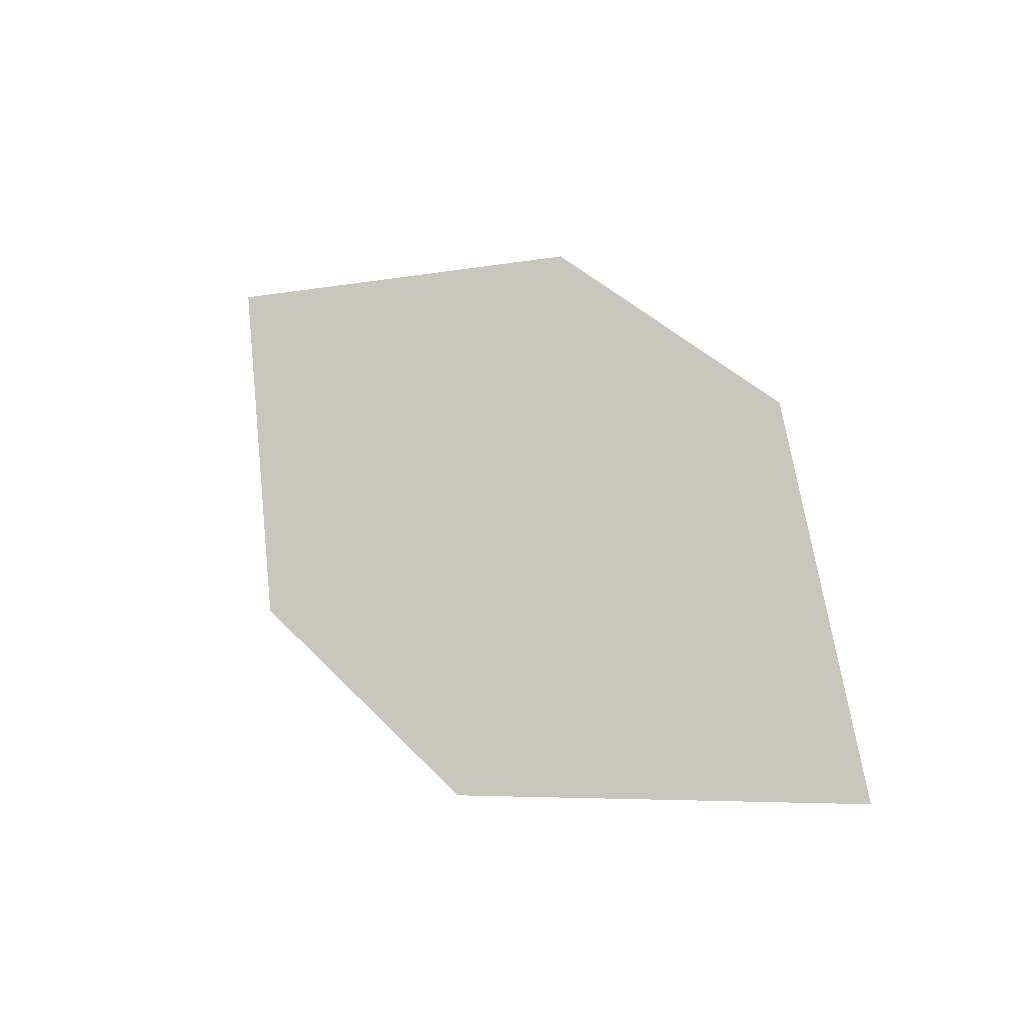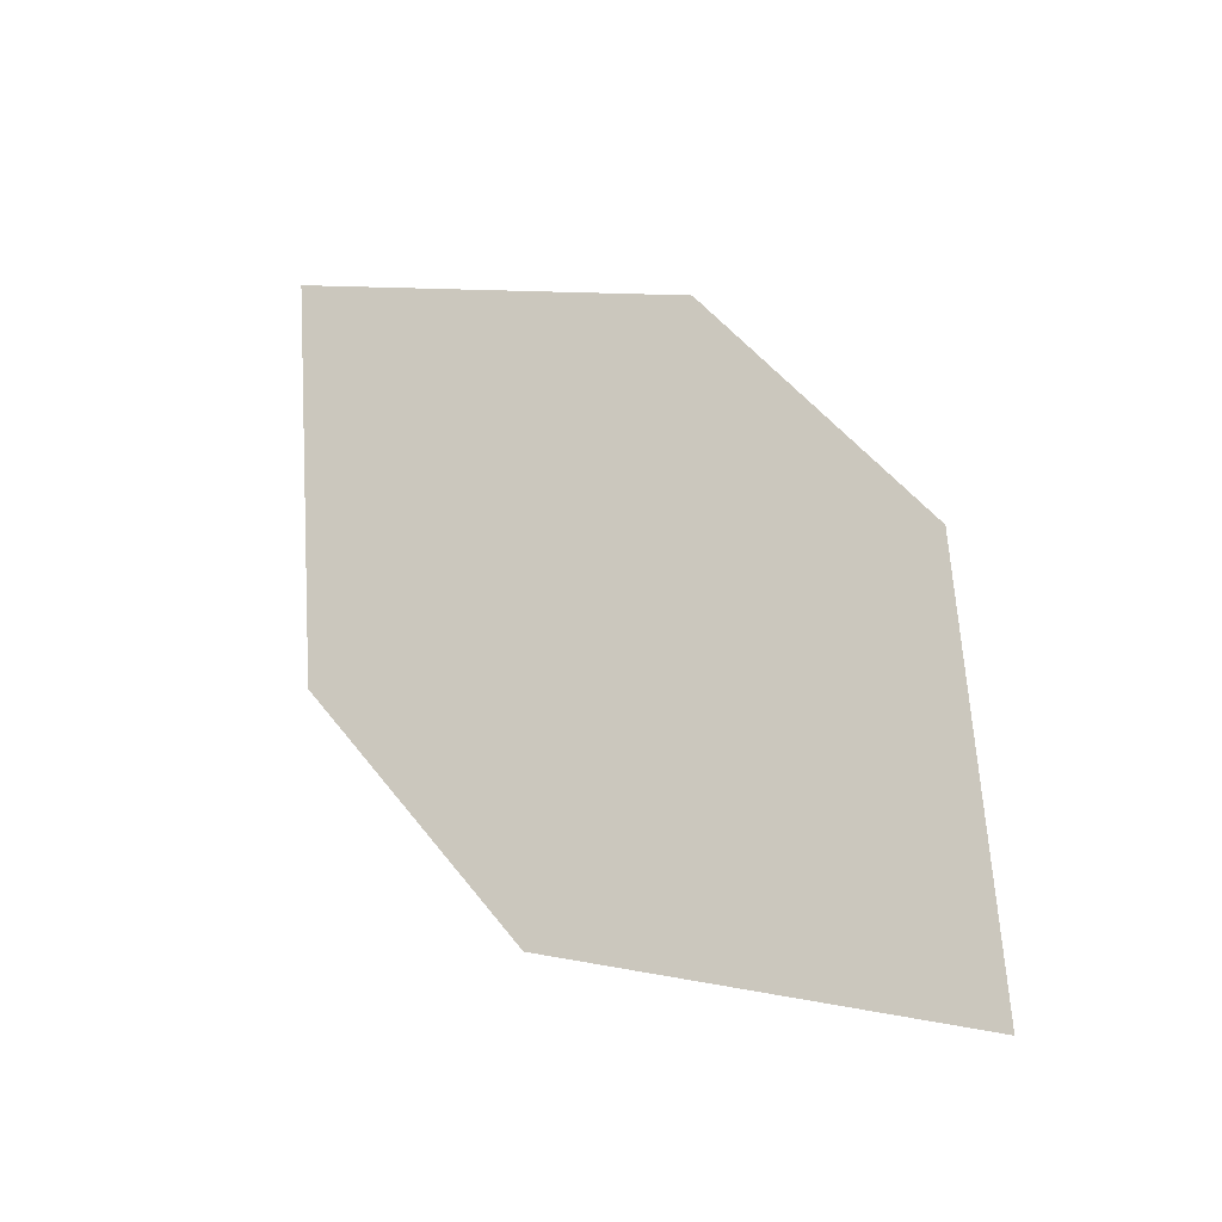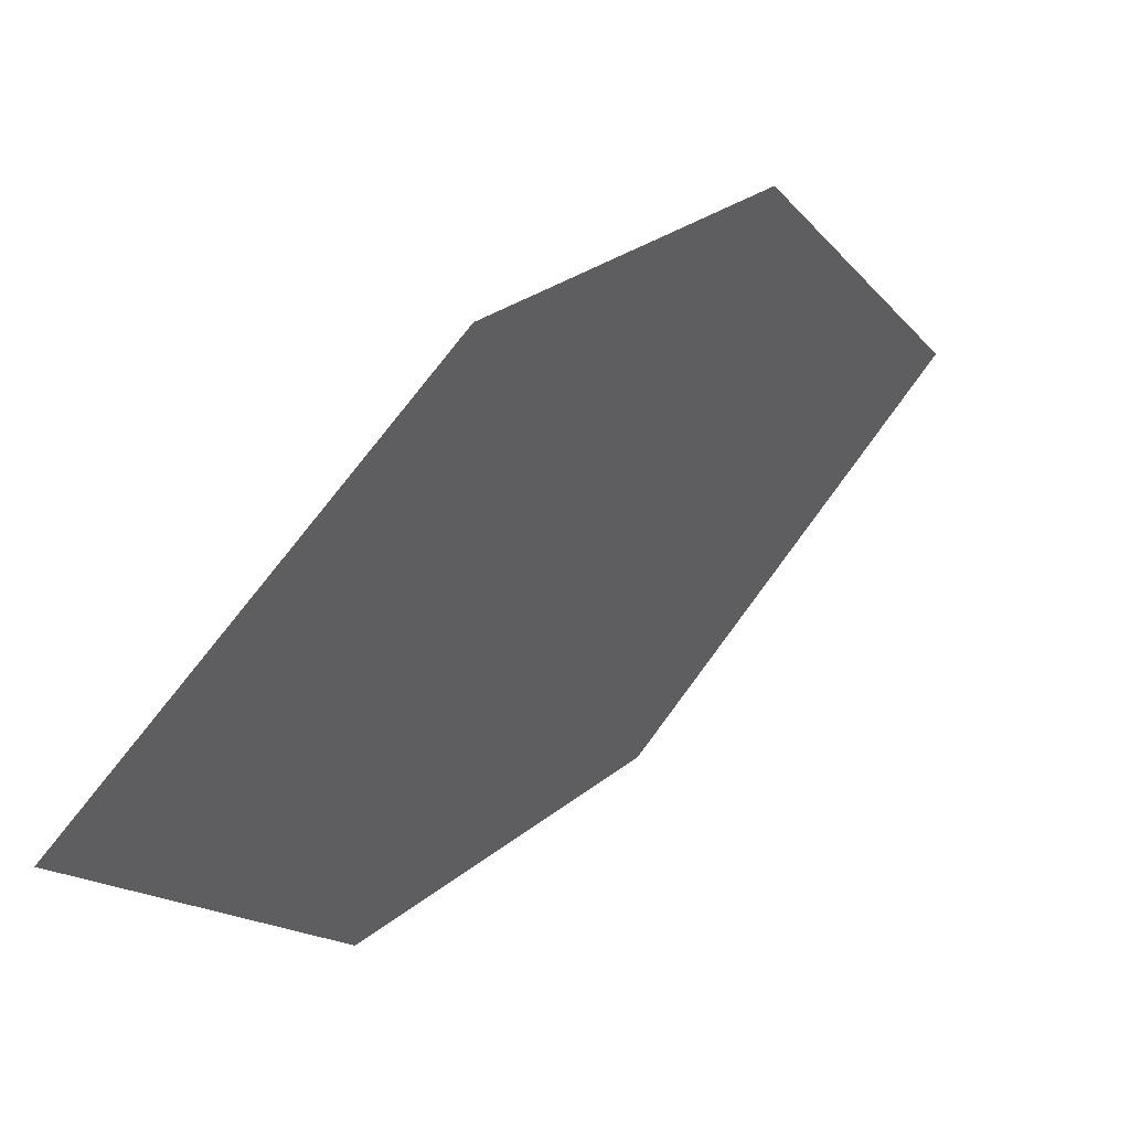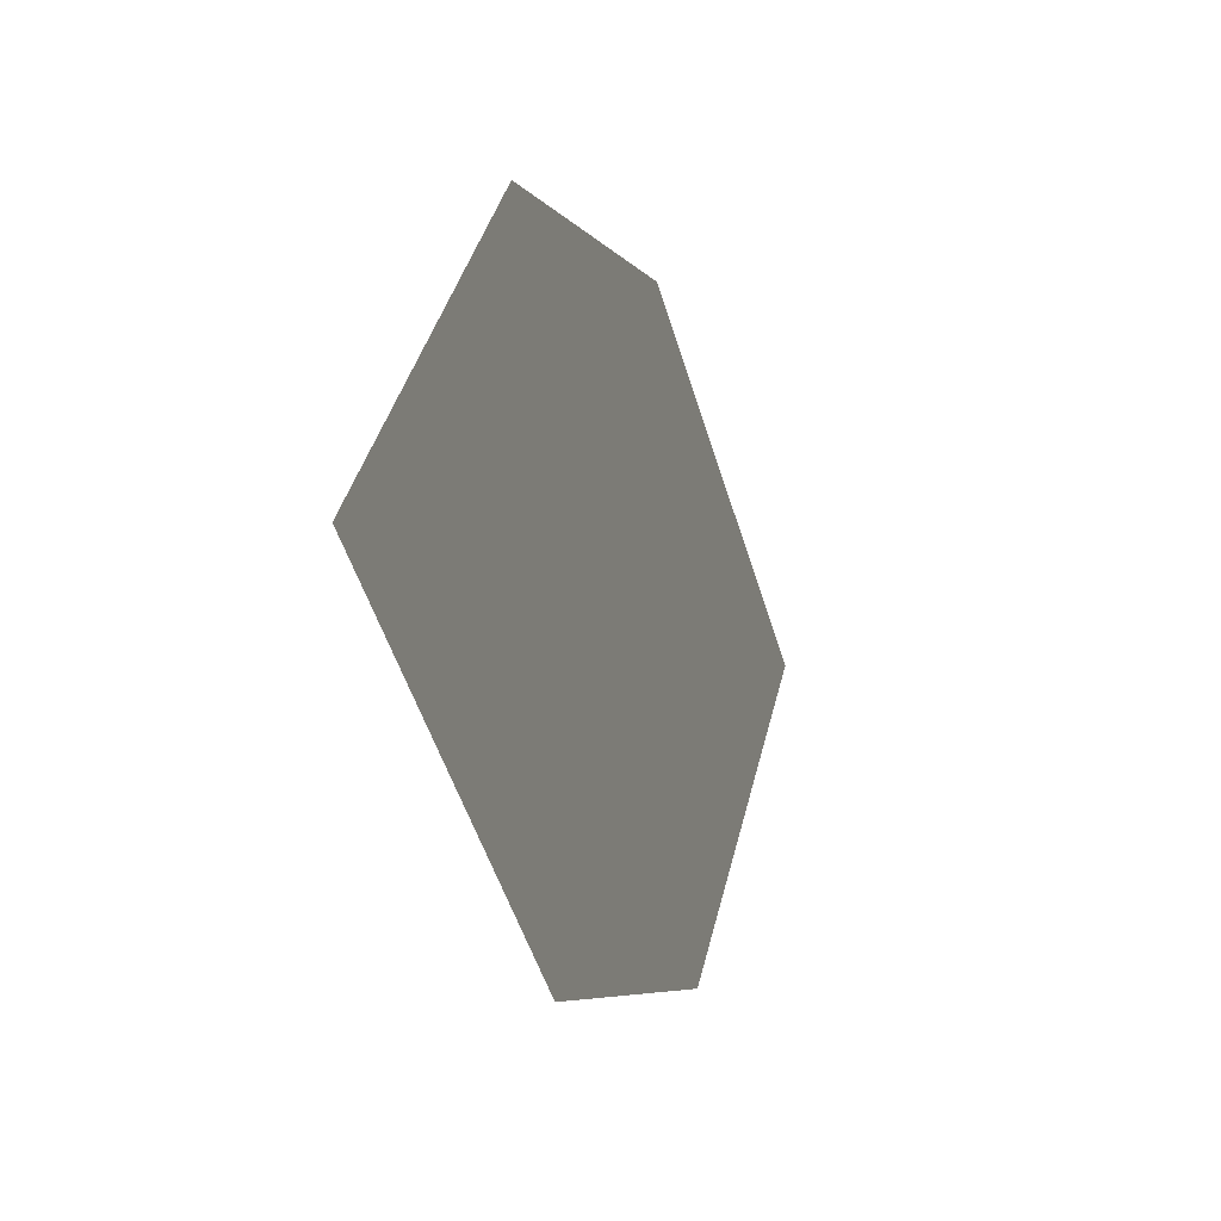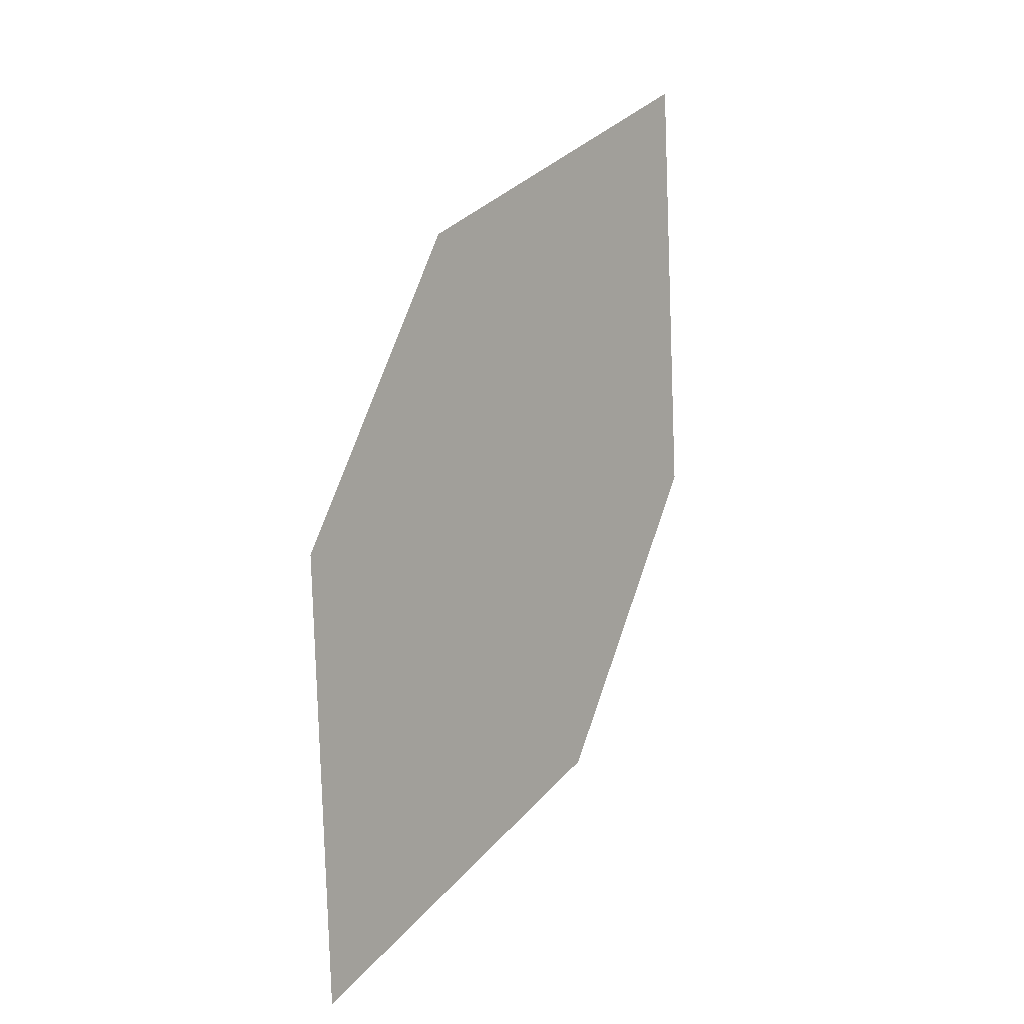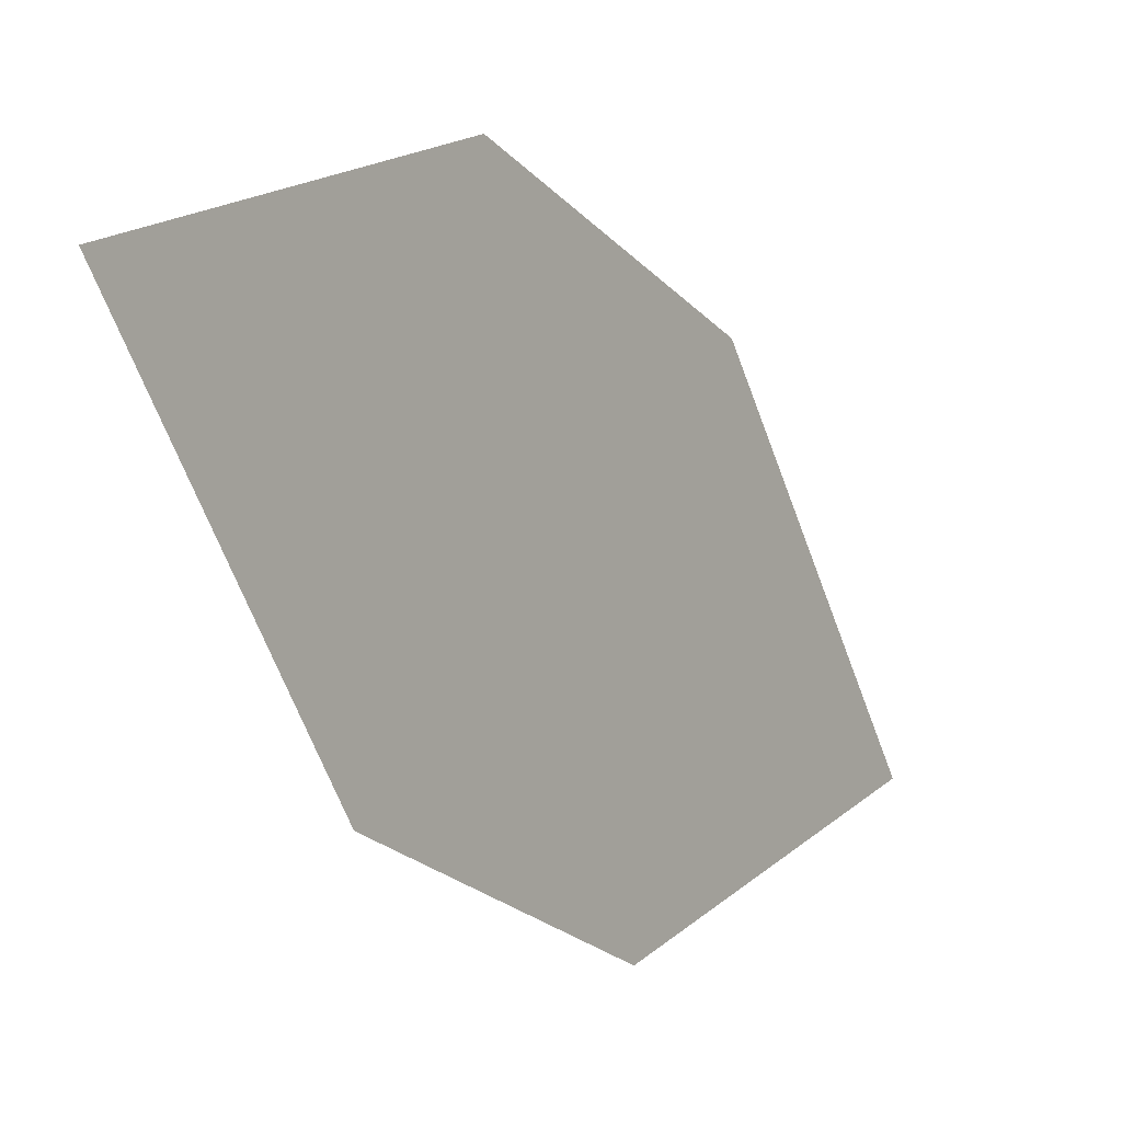
<metadata>
{"format":"obj","ext":"obj","renderer":"f3d","projection":"perspective","resolution":1024,"background":"white","views":[{"elev":-65.8,"azim":-51.3,"up":"+Z"},{"elev":-59.2,"azim":-56.9,"up":"+Z"},{"elev":49.5,"azim":5.3,"up":"+Y"},{"elev":-26.4,"azim":163.4,"up":"+Y"},{"elev":-55.1,"azim":-156.1,"up":"+Z"},{"elev":0.6,"azim":1.2,"up":"+Y"}]}
</metadata>
<code>
o leaves.173
v -0.07123 0.01567 1.677
v -0.08972 0.06226 1.703
v -0.1416 0.06438 1.785
v -0.09964 0.001556 1.723
v -0.1231 0.01779 1.76
v -0.1132 0.0785 1.739
f 1 2 6 3
f 1 3 5 4

</code>
